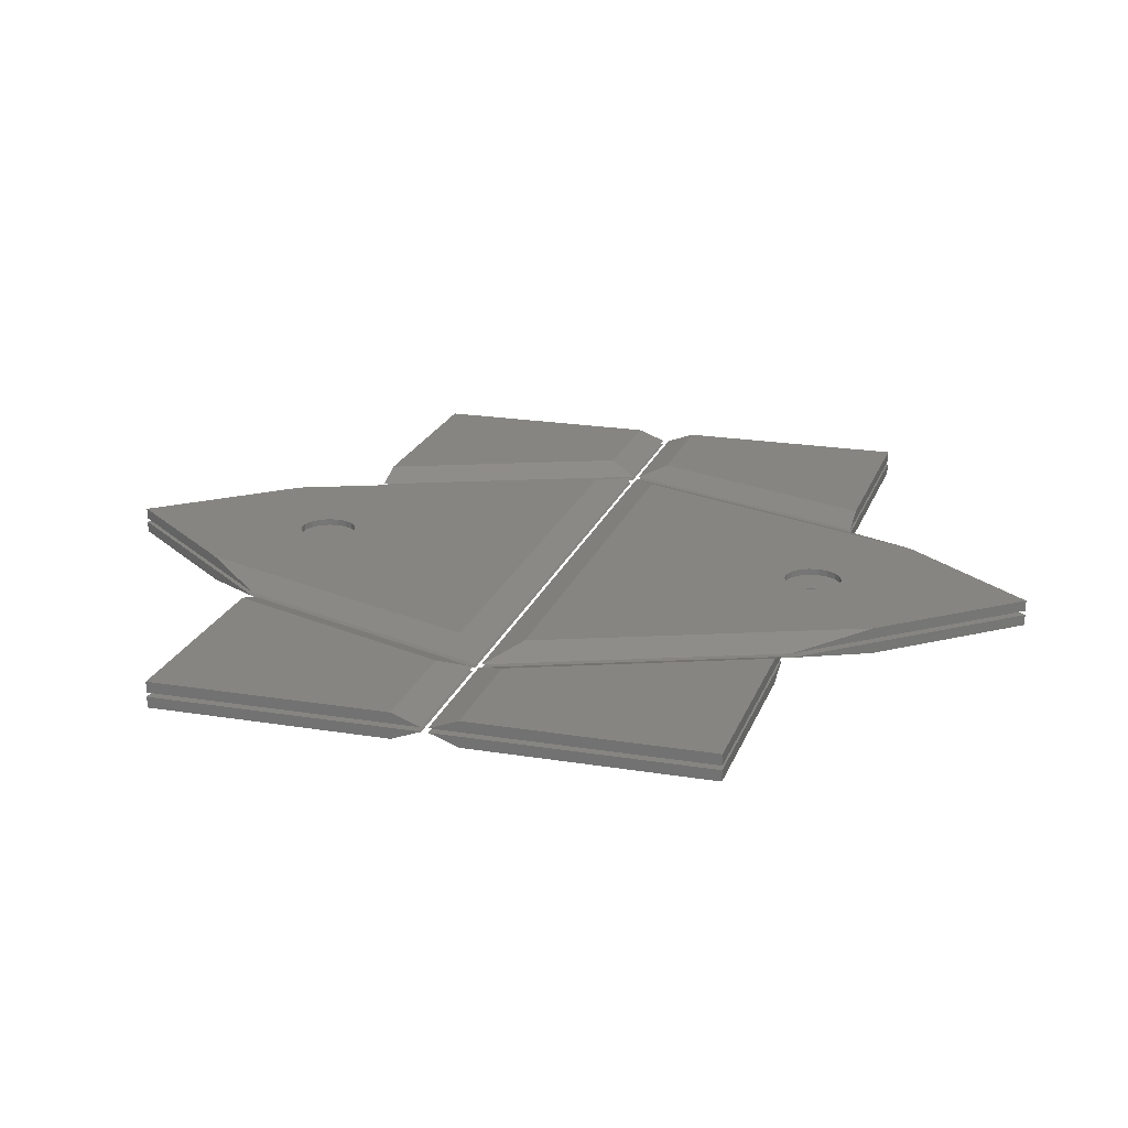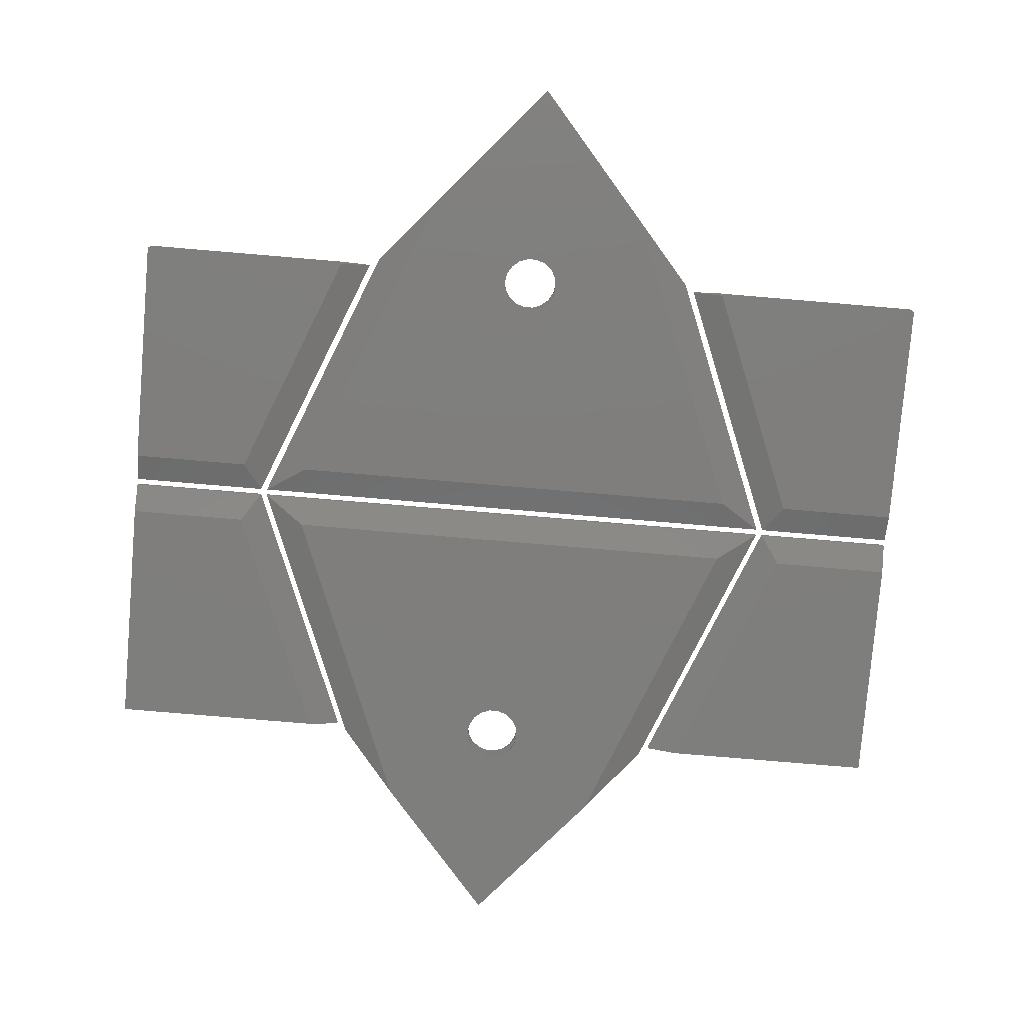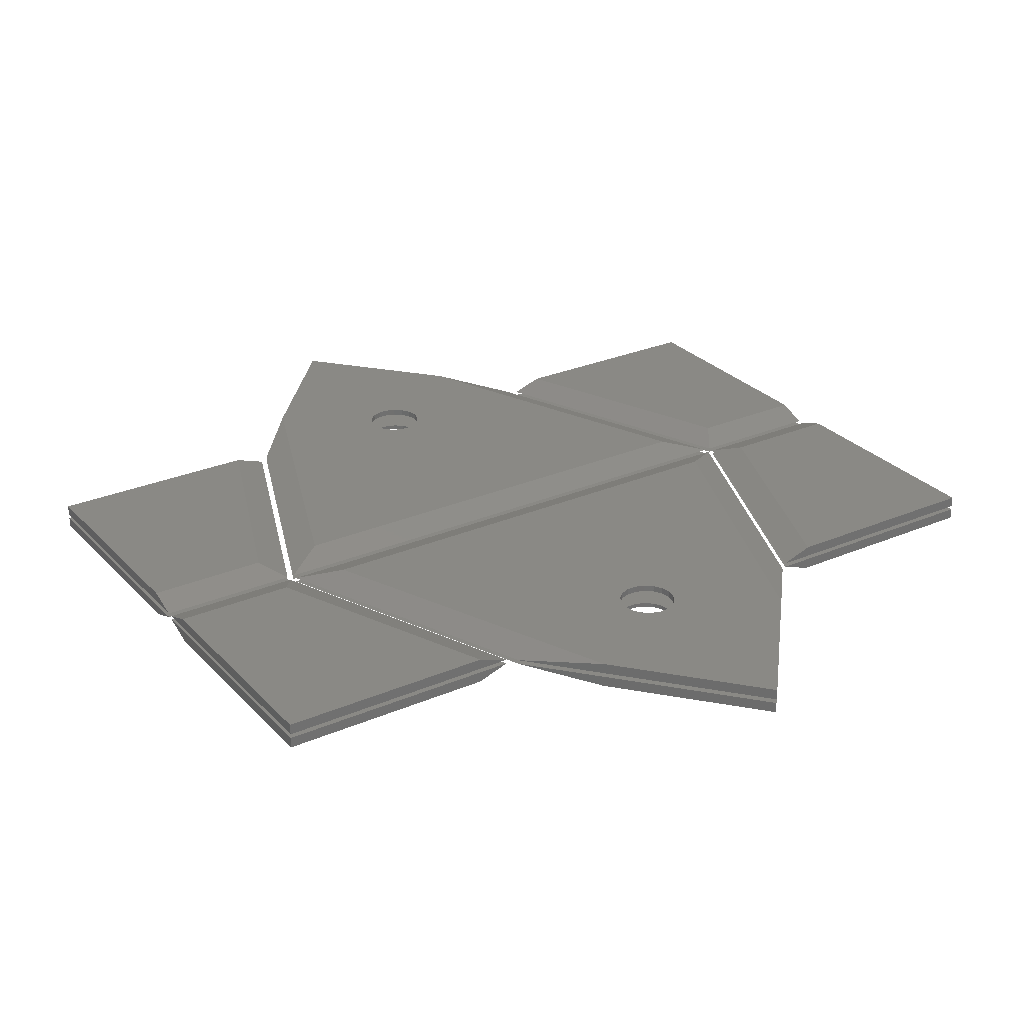
<metadata>
{"format":"stl","ext":"stl","renderer":"f3d","projection":"perspective","resolution":1024,"background":"white","views":[{"elev":20.8,"azim":106.6,"up":"+Z"},{"elev":-78.2,"azim":175.2,"up":"+Z"},{"elev":27.9,"azim":146.8,"up":"+Z"}]}
</metadata>
<code>
# stl→obj: 352 verts, 672 faces
v -6.292 43.25 0
v -1.012 30.05 0
v -13.07 30.05 0
v -13.07 43.25 0
v -7.267 41.81 0.24
v -11.63 31.49 0.24
v -3.139 31.49 0.24
v -11.63 41.81 0.24
v -5.195 44.87 0.6
v 0.7325 30.05 0.6
v -13.07 30.05 0.6
v -13.07 44.87 0.6
v -6.17 43.43 0.6
v -1.394 31.49 0.6
v -11.63 31.49 0.6
v -11.63 43.43 0.6
v 0.7325 30.05 0.84
v -5.195 44.87 0.84
v -6.292 43.25 1.44
v -1.012 30.05 1.44
v -13.07 30.05 0.84
v -13.07 30.05 1.44
v -13.07 44.87 0.84
v -13.07 43.25 1.44
v -1.394 31.49 0.84
v -7.267 41.81 1.2
v -6.17 43.43 0.84
v -3.139 31.49 1.2
v -11.63 31.49 0.84
v -11.63 31.49 1.2
v -11.63 43.43 0.84
v -11.63 41.81 1.2
v -1.012 60.05 0
v -6.292 46.85 0
v -13.07 46.85 0
v -13.07 60.05 0
v -3.139 58.61 0.24
v -11.63 48.29 0.24
v -7.267 48.29 0.24
v -11.63 58.61 0.24
v 0.7325 60.05 0.6
v -5.195 45.23 0.6
v -13.07 45.23 0.6
v -13.07 60.05 0.6
v -1.394 58.61 0.6
v -6.17 46.67 0.6
v -11.63 46.67 0.6
v -11.63 58.61 0.6
v -5.195 45.23 0.84
v 0.7325 60.05 0.84
v -1.012 60.05 1.44
v -6.292 46.85 1.44
v -13.07 45.23 0.84
v -13.07 46.85 1.44
v -13.07 60.05 0.84
v -13.07 60.05 1.44
v -6.17 46.67 0.84
v -3.139 58.61 1.2
v -1.394 58.61 0.84
v -7.267 48.29 1.2
v -11.63 46.67 0.84
v -11.63 48.29 1.2
v -11.63 58.61 0.84
v -11.63 58.61 1.2
v 22.87 30.05 0
v 28.15 43.25 0
v 34.93 43.25 0
v 34.93 30.05 0
v 24.99 31.49 0.24
v 33.49 41.81 0.24
v 29.12 41.81 0.24
v 33.49 31.49 0.24
v 21.12 30.05 0.6
v 27.05 44.87 0.6
v 34.93 44.87 0.6
v 34.93 30.05 0.6
v 23.25 31.49 0.6
v 28.02 43.43 0.6
v 33.49 43.43 0.6
v 33.49 31.49 0.6
v 27.05 44.87 0.84
v 21.12 30.05 0.84
v 22.87 30.05 1.44
v 28.15 43.25 1.44
v 34.93 44.87 0.84
v 34.93 43.25 1.44
v 34.93 30.05 0.84
v 34.93 30.05 1.44
v 28.02 43.43 0.84
v 24.99 31.49 1.2
v 23.25 31.49 0.84
v 29.12 41.81 1.2
v 33.49 43.43 0.84
v 33.49 41.81 1.2
v 33.49 31.49 0.84
v 33.49 31.49 1.2
v 28.15 46.85 0
v 22.87 60.05 0
v 34.93 60.05 0
v 34.93 46.85 0
v 29.12 48.29 0.24
v 33.49 58.61 0.24
v 24.99 58.61 0.24
v 33.49 48.29 0.24
v 27.05 45.23 0.6
v 21.12 60.05 0.6
v 34.93 60.05 0.6
v 34.93 45.23 0.6
v 28.02 46.67 0.6
v 23.25 58.61 0.6
v 33.49 58.61 0.6
v 33.49 46.67 0.6
v 21.12 60.05 0.84
v 27.05 45.23 0.84
v 28.15 46.85 1.44
v 22.87 60.05 1.44
v 34.93 60.05 0.84
v 34.93 60.05 1.44
v 34.93 45.23 0.84
v 34.93 46.85 1.44
v 23.25 58.61 0.84
v 29.12 48.29 1.2
v 28.02 46.67 0.84
v 24.99 58.61 1.2
v 33.49 58.61 0.84
v 33.49 58.61 1.2
v 33.49 46.67 0.84
v 33.49 48.29 1.2
v 4.541 25.86 0
v -2.415 43.25 0
v 9.774 31.4 0
v 24.27 43.25 0
v 11.8 31.75 0
v 17.31 25.86 0
v 12.6 30.37 0
v 10.93 18.46 0
v 9.4 30.37 0
v 12.5 30.91 0
v 12.5 29.82 0
v 12.23 31.4 0
v 11.28 31.94 0
v 10.72 31.94 0
v 10.2 31.75 0
v 9.496 30.91 0
v 9.496 29.82 0
v 9.774 29.34 0
v 10.2 28.98 0
v 10.72 28.79 0
v 11.28 28.79 0
v 11.8 28.98 0
v 12.23 29.34 0
v 5.789 26.62 0.24
v 9.774 31.4 0.24
v -0.2876 41.81 0.24
v 11.8 31.75 0.24
v 22.14 41.81 0.24
v 12.6 30.37 0.24
v 16.06 26.62 0.24
v 10.93 20.67 0.24
v 9.4 30.37 0.24
v 12.5 30.91 0.24
v 12.5 29.82 0.24
v 12.23 31.4 0.24
v 11.28 31.94 0.24
v 10.72 31.94 0.24
v 10.2 31.75 0.24
v 9.496 30.91 0.24
v 9.496 29.82 0.24
v 9.774 29.34 0.24
v 10.2 28.98 0.24
v 10.72 28.79 0.24
v 11.28 28.79 0.24
v 11.8 28.98 0.24
v 12.23 29.34 0.24
v 1.287 29.64 0.6
v -4.807 44.87 0.6
v 26.66 44.87 0.6
v 20.57 29.64 0.6
v 10.93 18.46 0.6
v 2.535 30.4 0.6
v -2.68 43.43 0.6
v 24.53 43.43 0.6
v 19.32 30.4 0.6
v 10.93 20.67 0.6
v -4.807 44.87 0.84
v 1.287 29.64 0.84
v 4.541 25.86 1.44
v -2.415 43.25 1.44
v 26.66 44.87 0.84
v 24.27 43.25 1.44
v 20.57 29.64 0.84
v 17.31 25.86 1.44
v 10.93 18.46 0.84
v 10.93 18.46 1.44
v -2.68 43.43 0.84
v 5.789 26.62 1.2
v 2.535 30.4 0.84
v -0.2876 41.81 1.2
v 24.53 43.43 0.84
v 22.14 41.81 1.2
v 19.32 30.4 0.84
v 16.06 26.62 1.2
v 10.93 20.67 0.84
v 10.93 20.67 1.2
v 9.774 31.4 1.44
v 11.8 31.75 1.44
v 12.6 30.37 1.44
v 9.4 30.37 1.44
v 12.5 30.91 1.44
v 12.5 29.82 1.44
v 12.23 31.4 1.44
v 11.28 31.94 1.44
v 10.72 31.94 1.44
v 10.2 31.75 1.44
v 9.496 30.91 1.44
v 9.496 29.82 1.44
v 9.774 29.34 1.44
v 10.2 28.98 1.44
v 10.72 28.79 1.44
v 11.28 28.79 1.44
v 11.8 28.98 1.44
v 12.23 29.34 1.44
v 9.774 31.4 1.08
v 11.8 31.75 1.08
v 12.6 30.37 1.08
v 9.4 30.37 1.08
v 12.5 30.91 1.08
v 12.5 29.82 1.08
v 12.23 31.4 1.08
v 11.28 31.94 1.08
v 10.72 31.94 1.08
v 10.2 31.75 1.08
v 9.496 30.91 1.08
v 9.496 29.82 1.08
v 9.774 29.34 1.08
v 10.2 28.98 1.08
v 10.72 28.79 1.08
v 11.28 28.79 1.08
v 11.8 28.98 1.08
v 12.23 29.34 1.08
v -2.415 46.85 0
v 4.541 64.24 0
v 9.785 60.77 0
v 10.93 71.65 0
v 11.81 61.13 0
v 17.31 64.24 0
v 12.61 59.74 0
v 24.27 46.85 0
v 10.21 58.36 0
v 12.51 60.29 0
v 12.51 59.2 0
v 12.24 60.77 0
v 11.29 61.32 0
v 10.73 61.32 0
v 10.21 61.13 0
v 9.508 60.29 0
v 9.411 59.74 0
v 9.508 59.2 0
v 9.785 58.72 0
v 10.73 58.17 0
v 11.29 58.17 0
v 11.81 58.36 0
v 12.24 58.72 0
v -0.2876 48.29 0.24
v 9.785 60.77 0.24
v 5.789 63.48 0.24
v 11.81 61.13 0.24
v 10.93 69.44 0.24
v 12.61 59.74 0.24
v 16.06 63.48 0.24
v 22.14 48.29 0.24
v 9.785 58.72 0.24
v 12.51 60.29 0.24
v 12.51 59.2 0.24
v 12.24 60.77 0.24
v 11.29 61.32 0.24
v 10.73 61.32 0.24
v 10.21 61.13 0.24
v 9.508 60.29 0.24
v 9.411 59.74 0.24
v 9.508 59.2 0.24
v 10.21 58.36 0.24
v 10.73 58.17 0.24
v 11.29 58.17 0.24
v 11.81 58.36 0.24
v 12.24 58.72 0.24
v -4.807 45.23 0.6
v 1.287 60.47 0.6
v 10.93 71.65 0.6
v 20.57 60.47 0.6
v 26.66 45.23 0.6
v -2.68 46.67 0.6
v 2.535 59.71 0.6
v 10.93 69.44 0.6
v 19.32 59.71 0.6
v 24.53 46.67 0.6
v 1.287 60.47 0.84
v -4.807 45.23 0.84
v -2.415 46.85 1.44
v 4.541 64.24 1.44
v 10.93 71.65 0.84
v 10.93 71.65 1.44
v 20.57 60.47 0.84
v 17.31 64.24 1.44
v 26.66 45.23 0.84
v 24.27 46.85 1.44
v 2.535 59.71 0.84
v -0.2876 48.29 1.2
v -2.68 46.67 0.84
v 5.789 63.48 1.2
v 10.93 69.44 0.84
v 10.93 69.44 1.2
v 19.32 59.71 0.84
v 16.06 63.48 1.2
v 24.53 46.67 0.84
v 22.14 48.29 1.2
v 9.785 60.77 1.44
v 11.81 61.13 1.44
v 12.61 59.74 1.44
v 10.21 58.36 1.44
v 12.51 60.29 1.44
v 12.51 59.2 1.44
v 12.24 60.77 1.44
v 11.29 61.32 1.44
v 10.73 61.32 1.44
v 10.21 61.13 1.44
v 9.508 60.29 1.44
v 9.411 59.74 1.44
v 9.508 59.2 1.44
v 9.785 58.72 1.44
v 10.73 58.17 1.44
v 11.29 58.17 1.44
v 11.81 58.36 1.44
v 12.24 58.72 1.44
v 9.785 60.77 1.08
v 11.81 61.13 1.08
v 12.61 59.74 1.08
v 9.785 58.72 1.08
v 12.51 60.29 1.08
v 12.51 59.2 1.08
v 12.24 60.77 1.08
v 11.29 61.32 1.08
v 10.73 61.32 1.08
v 10.21 61.13 1.08
v 9.508 60.29 1.08
v 9.411 59.74 1.08
v 9.508 59.2 1.08
v 10.21 58.36 1.08
v 10.73 58.17 1.08
v 11.29 58.17 1.08
v 11.81 58.36 1.08
v 12.24 58.72 1.08
f 1 2 3
f 1 3 4
f 5 6 7
f 5 8 6
f 2 1 9
f 10 2 9
f 3 2 10
f 11 3 10
f 4 3 11
f 12 4 11
f 1 4 12
f 9 1 12
f 7 13 5
f 14 13 7
f 6 14 7
f 15 14 6
f 8 15 6
f 16 15 8
f 5 16 8
f 13 16 5
f 10 9 13
f 14 10 13
f 11 10 14
f 15 11 14
f 12 11 15
f 16 12 15
f 9 12 16
f 13 9 16
f 17 18 19
f 20 17 19
f 21 17 20
f 22 21 20
f 23 21 22
f 24 23 22
f 18 23 24
f 19 18 24
f 25 26 27
f 28 26 25
f 29 28 25
f 30 28 29
f 31 30 29
f 32 30 31
f 27 32 31
f 26 32 27
f 19 22 20
f 19 24 22
f 26 28 30
f 26 30 32
f 17 27 18
f 25 27 17
f 21 25 17
f 29 25 21
f 23 29 21
f 31 29 23
f 18 31 23
f 27 31 18
f 33 34 35
f 33 35 36
f 37 38 39
f 37 40 38
f 34 33 41
f 42 34 41
f 35 34 42
f 43 35 42
f 36 35 43
f 44 36 43
f 33 36 44
f 41 33 44
f 39 45 37
f 46 45 39
f 38 46 39
f 47 46 38
f 40 47 38
f 48 47 40
f 37 48 40
f 45 48 37
f 42 41 45
f 46 42 45
f 43 42 46
f 47 43 46
f 44 43 47
f 48 44 47
f 41 44 48
f 45 41 48
f 49 50 51
f 52 49 51
f 53 49 52
f 54 53 52
f 55 53 54
f 56 55 54
f 50 55 56
f 51 50 56
f 57 58 59
f 60 58 57
f 61 60 57
f 62 60 61
f 63 62 61
f 64 62 63
f 59 64 63
f 58 64 59
f 51 54 52
f 51 56 54
f 58 60 62
f 58 62 64
f 49 59 50
f 57 59 49
f 53 57 49
f 61 57 53
f 55 61 53
f 63 61 55
f 50 63 55
f 59 63 50
f 65 66 67
f 65 67 68
f 69 70 71
f 69 72 70
f 66 65 73
f 74 66 73
f 67 66 74
f 75 67 74
f 68 67 75
f 76 68 75
f 65 68 76
f 73 65 76
f 71 77 69
f 78 77 71
f 70 78 71
f 79 78 70
f 72 79 70
f 80 79 72
f 69 80 72
f 77 80 69
f 74 73 77
f 78 74 77
f 75 74 78
f 79 75 78
f 76 75 79
f 80 76 79
f 73 76 80
f 77 73 80
f 81 82 83
f 84 81 83
f 85 81 84
f 86 85 84
f 87 85 86
f 88 87 86
f 82 87 88
f 83 82 88
f 89 90 91
f 92 90 89
f 93 92 89
f 94 92 93
f 95 94 93
f 96 94 95
f 91 96 95
f 90 96 91
f 83 86 84
f 83 88 86
f 90 92 94
f 90 94 96
f 81 91 82
f 89 91 81
f 85 89 81
f 93 89 85
f 87 93 85
f 95 93 87
f 82 95 87
f 91 95 82
f 97 98 99
f 97 99 100
f 101 102 103
f 101 104 102
f 98 97 105
f 106 98 105
f 99 98 106
f 107 99 106
f 100 99 107
f 108 100 107
f 97 100 108
f 105 97 108
f 103 109 101
f 110 109 103
f 102 110 103
f 111 110 102
f 104 111 102
f 112 111 104
f 101 112 104
f 109 112 101
f 106 105 109
f 110 106 109
f 107 106 110
f 111 107 110
f 108 107 111
f 112 108 111
f 105 108 112
f 109 105 112
f 113 114 115
f 116 113 115
f 117 113 116
f 118 117 116
f 119 117 118
f 120 119 118
f 114 119 120
f 115 114 120
f 121 122 123
f 124 122 121
f 125 124 121
f 126 124 125
f 127 126 125
f 128 126 127
f 123 128 127
f 122 128 123
f 115 118 116
f 115 120 118
f 122 124 126
f 122 126 128
f 113 123 114
f 121 123 113
f 117 121 113
f 125 121 117
f 119 125 117
f 127 125 119
f 114 127 119
f 123 127 114
f 129 130 131
f 130 132 133
f 132 134 135
f 134 136 135
f 136 129 137
f 135 138 132
f 135 136 139
f 138 140 132
f 140 133 132
f 133 141 130
f 141 142 130
f 142 143 130
f 143 131 130
f 131 144 129
f 144 137 129
f 137 145 136
f 145 146 136
f 146 147 136
f 147 148 136
f 148 149 136
f 149 150 136
f 150 151 136
f 151 139 136
f 152 153 154
f 154 155 156
f 156 157 158
f 158 157 159
f 159 160 152
f 157 156 161
f 157 162 159
f 161 156 163
f 163 156 155
f 155 154 164
f 164 154 165
f 165 154 166
f 166 154 153
f 153 152 167
f 167 152 160
f 160 159 168
f 168 159 169
f 169 159 170
f 170 159 171
f 171 159 172
f 172 159 173
f 173 159 174
f 174 159 162
f 130 129 175
f 176 130 175
f 132 130 176
f 177 132 176
f 134 132 177
f 178 134 177
f 136 134 178
f 179 136 178
f 129 136 179
f 175 129 179
f 154 180 152
f 181 180 154
f 156 181 154
f 182 181 156
f 158 182 156
f 183 182 158
f 159 183 158
f 184 183 159
f 152 184 159
f 180 184 152
f 135 157 138
f 138 157 161
f 138 161 140
f 140 161 163
f 140 163 133
f 133 163 155
f 133 155 141
f 141 155 164
f 141 164 142
f 142 164 165
f 142 165 143
f 143 165 166
f 143 166 131
f 131 166 153
f 131 153 144
f 144 153 167
f 144 167 137
f 137 167 160
f 137 160 145
f 145 160 168
f 145 168 146
f 146 168 169
f 146 169 147
f 147 169 170
f 147 170 148
f 148 170 171
f 148 171 149
f 149 171 172
f 149 172 150
f 150 172 173
f 150 173 151
f 151 173 174
f 151 174 139
f 139 174 162
f 139 162 135
f 135 162 157
f 176 175 180
f 181 176 180
f 177 176 181
f 182 177 181
f 178 177 182
f 183 178 182
f 179 178 183
f 184 179 183
f 175 179 184
f 180 175 184
f 185 186 187
f 188 185 187
f 189 185 188
f 190 189 188
f 191 189 190
f 192 191 190
f 193 191 192
f 194 193 192
f 186 193 194
f 187 186 194
f 195 196 197
f 198 196 195
f 199 198 195
f 200 198 199
f 201 200 199
f 202 200 201
f 203 202 201
f 204 202 203
f 197 204 203
f 196 204 197
f 187 205 188
f 188 206 190
f 190 207 192
f 192 207 194
f 194 208 187
f 207 190 209
f 207 210 194
f 209 190 211
f 211 190 206
f 206 188 212
f 212 188 213
f 213 188 214
f 214 188 205
f 205 187 215
f 215 187 208
f 208 194 216
f 216 194 217
f 217 194 218
f 218 194 219
f 219 194 220
f 220 194 221
f 221 194 222
f 222 194 210
f 196 198 223
f 198 200 224
f 200 202 225
f 202 204 225
f 204 196 226
f 225 227 200
f 225 204 228
f 227 229 200
f 229 224 200
f 224 230 198
f 230 231 198
f 231 232 198
f 232 223 198
f 223 233 196
f 233 226 196
f 226 234 204
f 234 235 204
f 235 236 204
f 236 237 204
f 237 238 204
f 238 239 204
f 239 240 204
f 240 228 204
f 225 207 227
f 227 207 209
f 227 209 229
f 229 209 211
f 229 211 224
f 224 211 206
f 224 206 230
f 230 206 212
f 230 212 231
f 231 212 213
f 231 213 232
f 232 213 214
f 232 214 223
f 223 214 205
f 223 205 233
f 233 205 215
f 233 215 226
f 226 215 208
f 226 208 234
f 234 208 216
f 234 216 235
f 235 216 217
f 235 217 236
f 236 217 218
f 236 218 237
f 237 218 219
f 237 219 238
f 238 219 220
f 238 220 239
f 239 220 221
f 239 221 240
f 240 221 222
f 240 222 228
f 228 222 210
f 228 210 225
f 225 210 207
f 185 197 186
f 195 197 185
f 189 195 185
f 199 195 189
f 191 199 189
f 201 199 191
f 193 201 191
f 203 201 193
f 186 203 193
f 197 203 186
f 241 242 243
f 242 244 245
f 244 246 247
f 246 248 247
f 248 241 249
f 247 250 244
f 247 248 251
f 250 252 244
f 252 245 244
f 245 253 242
f 253 254 242
f 254 255 242
f 255 243 242
f 243 256 241
f 256 257 241
f 257 258 241
f 258 259 241
f 259 249 241
f 249 260 248
f 260 261 248
f 261 262 248
f 262 263 248
f 263 251 248
f 264 265 266
f 266 267 268
f 268 269 270
f 270 269 271
f 271 272 264
f 269 268 273
f 269 274 271
f 273 268 275
f 275 268 267
f 267 266 276
f 276 266 277
f 277 266 278
f 278 266 265
f 265 264 279
f 279 264 280
f 280 264 281
f 281 264 272
f 272 271 282
f 282 271 283
f 283 271 284
f 284 271 285
f 285 271 286
f 286 271 274
f 242 241 287
f 288 242 287
f 244 242 288
f 289 244 288
f 246 244 289
f 290 246 289
f 248 246 290
f 291 248 290
f 241 248 291
f 287 241 291
f 266 292 264
f 293 292 266
f 268 293 266
f 294 293 268
f 270 294 268
f 295 294 270
f 271 295 270
f 296 295 271
f 264 296 271
f 292 296 264
f 247 269 250
f 250 269 273
f 250 273 252
f 252 273 275
f 252 275 245
f 245 275 267
f 245 267 253
f 253 267 276
f 253 276 254
f 254 276 277
f 254 277 255
f 255 277 278
f 255 278 243
f 243 278 265
f 243 265 256
f 256 265 279
f 256 279 257
f 257 279 280
f 257 280 258
f 258 280 281
f 258 281 259
f 259 281 272
f 259 272 249
f 249 272 282
f 249 282 260
f 260 282 283
f 260 283 261
f 261 283 284
f 261 284 262
f 262 284 285
f 262 285 263
f 263 285 286
f 263 286 251
f 251 286 274
f 251 274 247
f 247 274 269
f 288 287 292
f 293 288 292
f 289 288 293
f 294 289 293
f 290 289 294
f 295 290 294
f 291 290 295
f 296 291 295
f 287 291 296
f 292 287 296
f 297 298 299
f 300 297 299
f 301 297 300
f 302 301 300
f 303 301 302
f 304 303 302
f 305 303 304
f 306 305 304
f 298 305 306
f 299 298 306
f 307 308 309
f 310 308 307
f 311 310 307
f 312 310 311
f 313 312 311
f 314 312 313
f 315 314 313
f 316 314 315
f 309 316 315
f 308 316 309
f 299 317 300
f 300 318 302
f 302 319 304
f 304 319 306
f 306 320 299
f 319 302 321
f 319 322 306
f 321 302 323
f 323 302 318
f 318 300 324
f 324 300 325
f 325 300 326
f 326 300 317
f 317 299 327
f 327 299 328
f 328 299 329
f 329 299 330
f 330 299 320
f 320 306 331
f 331 306 332
f 332 306 333
f 333 306 334
f 334 306 322
f 308 310 335
f 310 312 336
f 312 314 337
f 314 316 337
f 316 308 338
f 337 339 312
f 337 316 340
f 339 341 312
f 341 336 312
f 336 342 310
f 342 343 310
f 343 344 310
f 344 335 310
f 335 345 308
f 345 346 308
f 346 347 308
f 347 338 308
f 338 348 316
f 348 349 316
f 349 350 316
f 350 351 316
f 351 352 316
f 352 340 316
f 337 319 339
f 339 319 321
f 339 321 341
f 341 321 323
f 341 323 336
f 336 323 318
f 336 318 342
f 342 318 324
f 342 324 343
f 343 324 325
f 343 325 344
f 344 325 326
f 344 326 335
f 335 326 317
f 335 317 345
f 345 317 327
f 345 327 346
f 346 327 328
f 346 328 347
f 347 328 329
f 347 329 338
f 338 329 330
f 338 330 348
f 348 330 320
f 348 320 349
f 349 320 331
f 349 331 350
f 350 331 332
f 350 332 351
f 351 332 333
f 351 333 352
f 352 333 334
f 352 334 340
f 340 334 322
f 340 322 337
f 337 322 319
f 297 309 298
f 307 309 297
f 301 307 297
f 311 307 301
f 303 311 301
f 313 311 303
f 305 313 303
f 315 313 305
f 298 315 305
f 309 315 298

</code>
